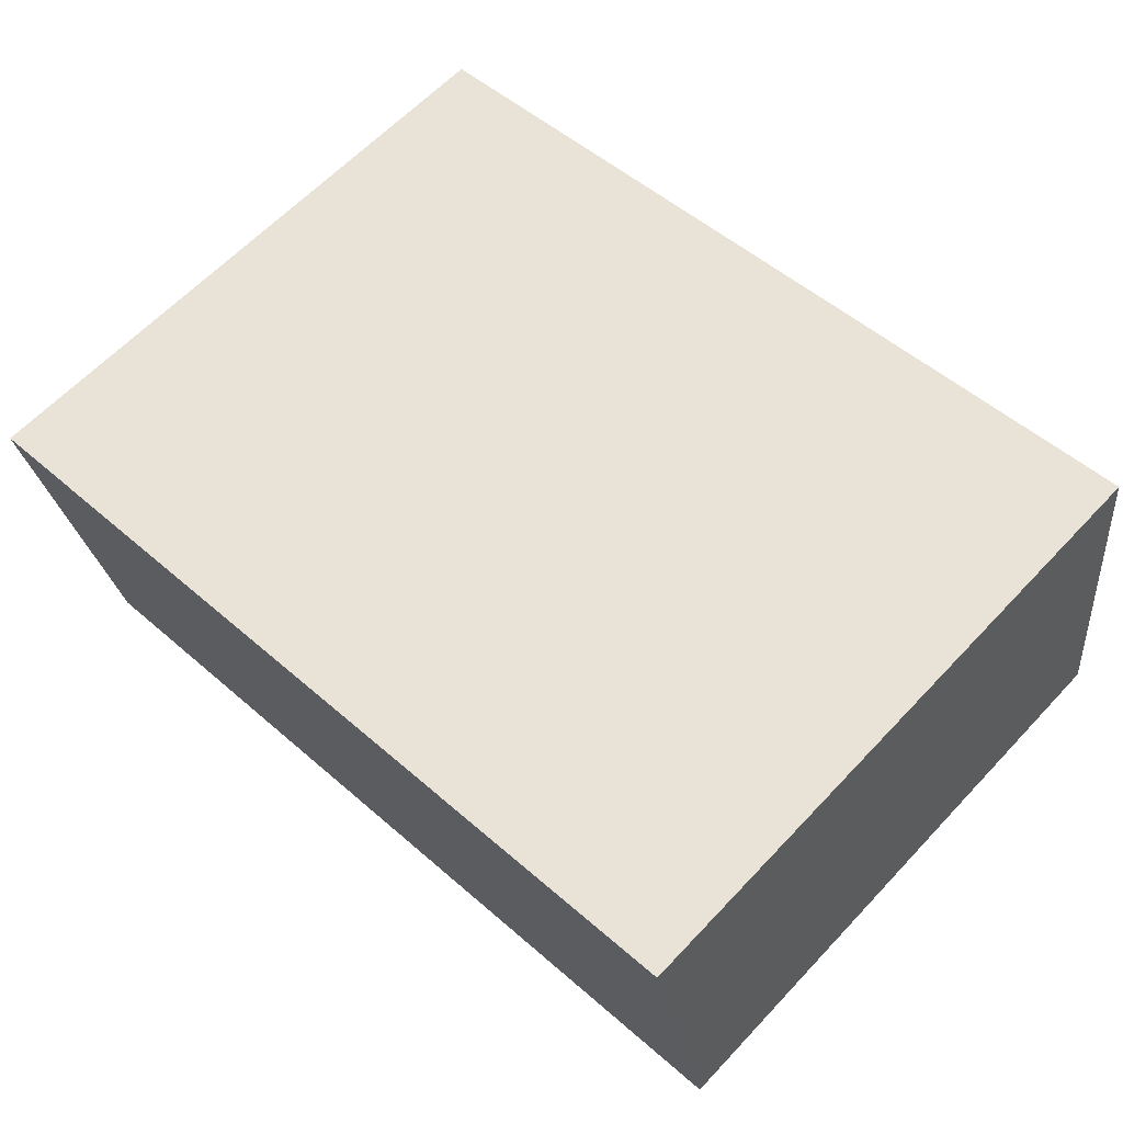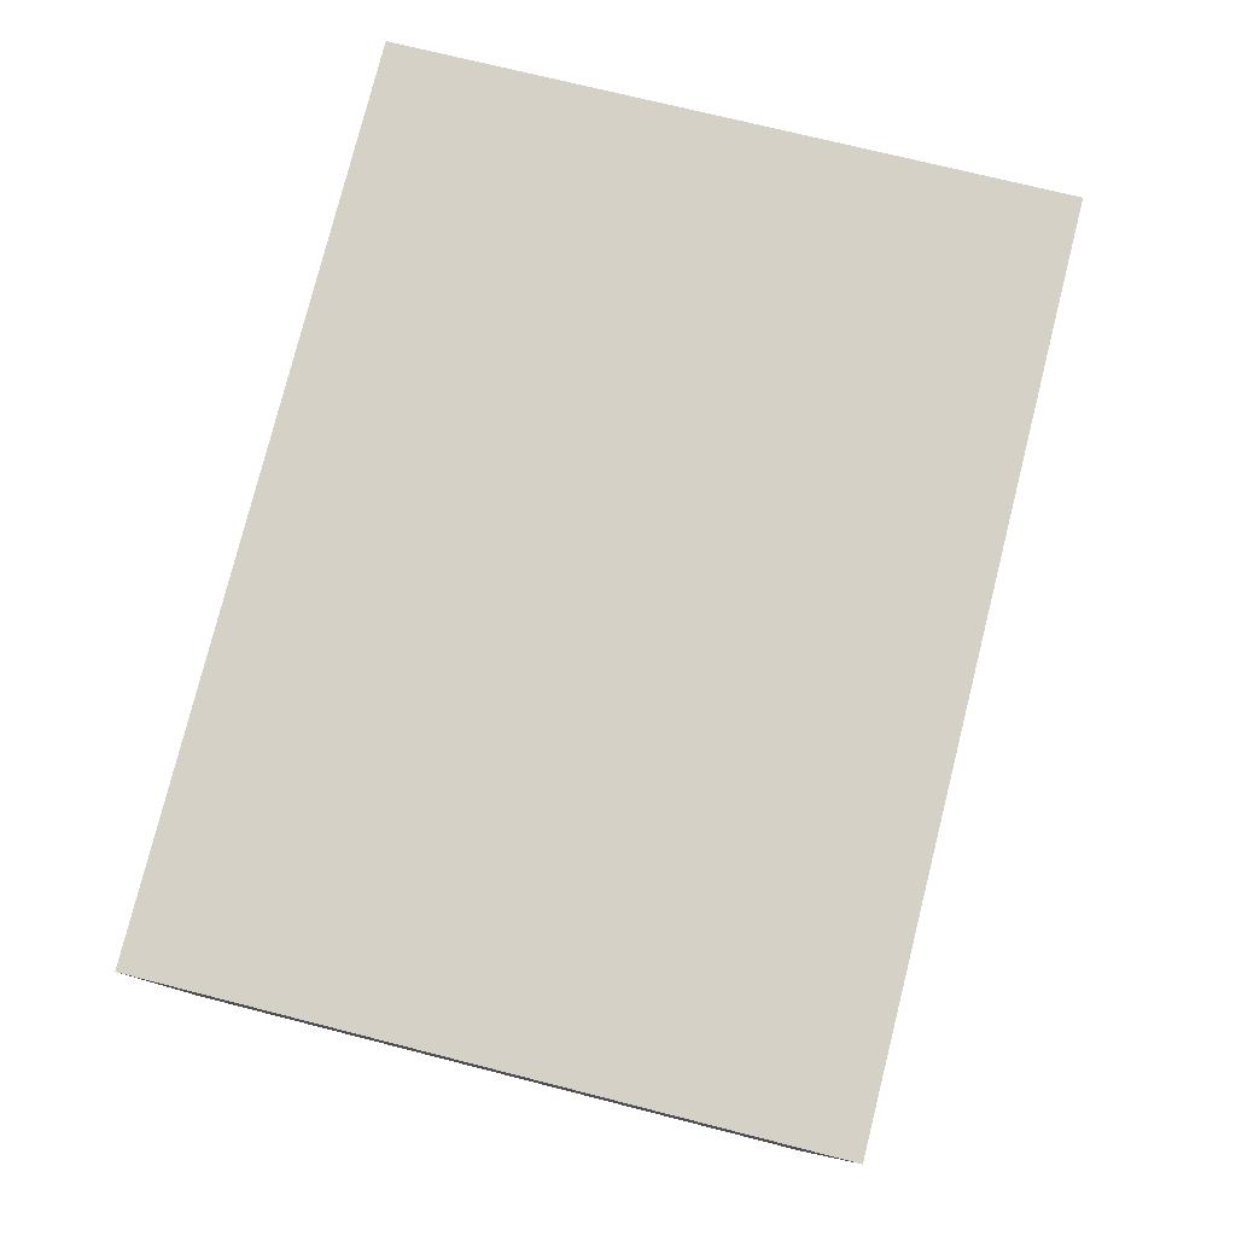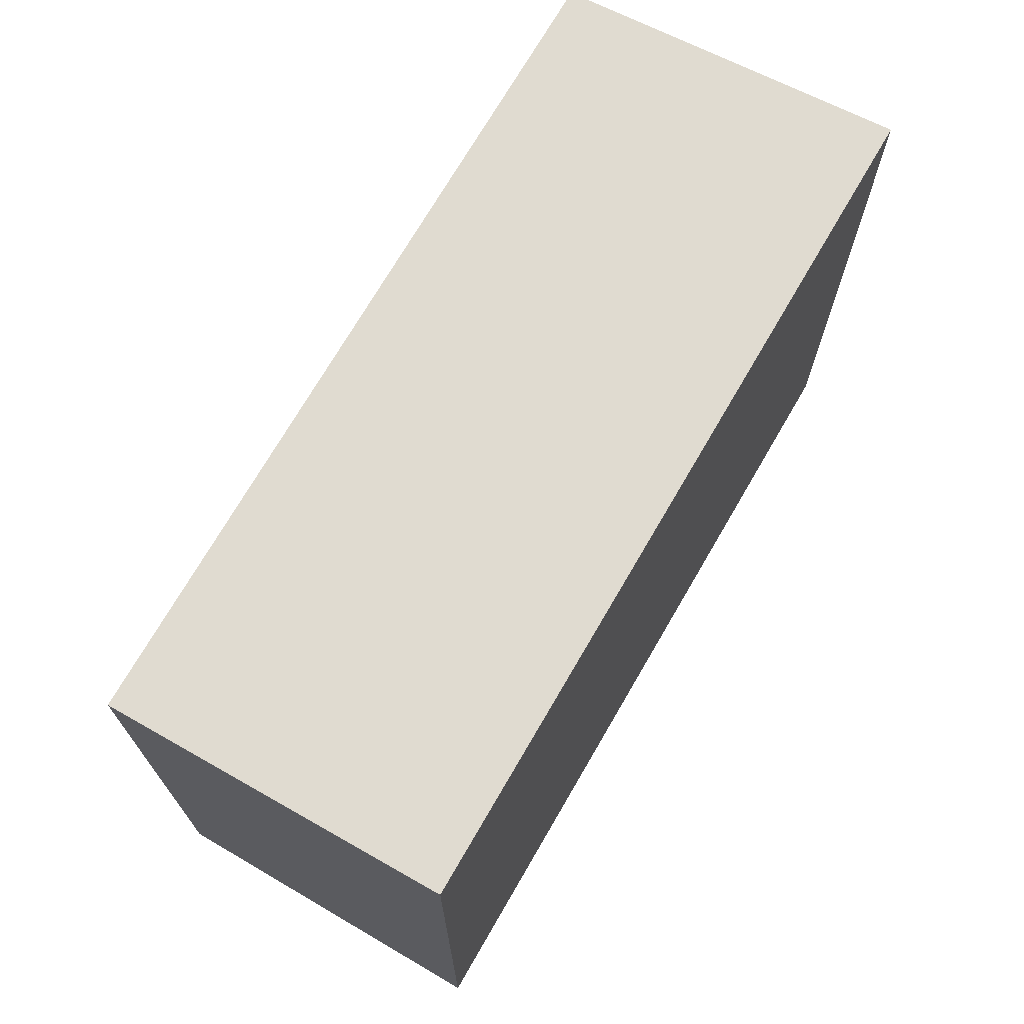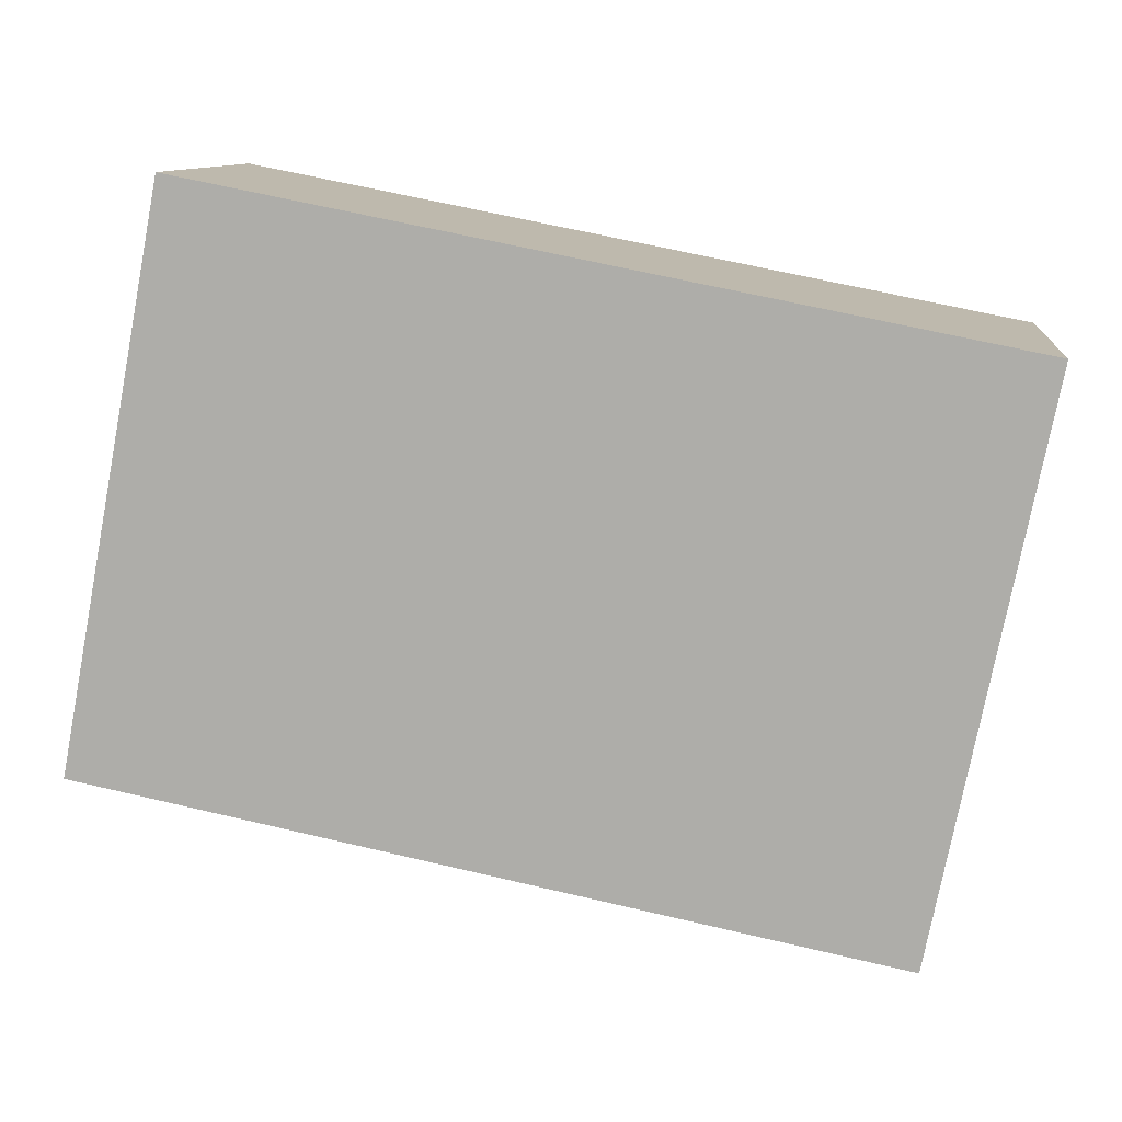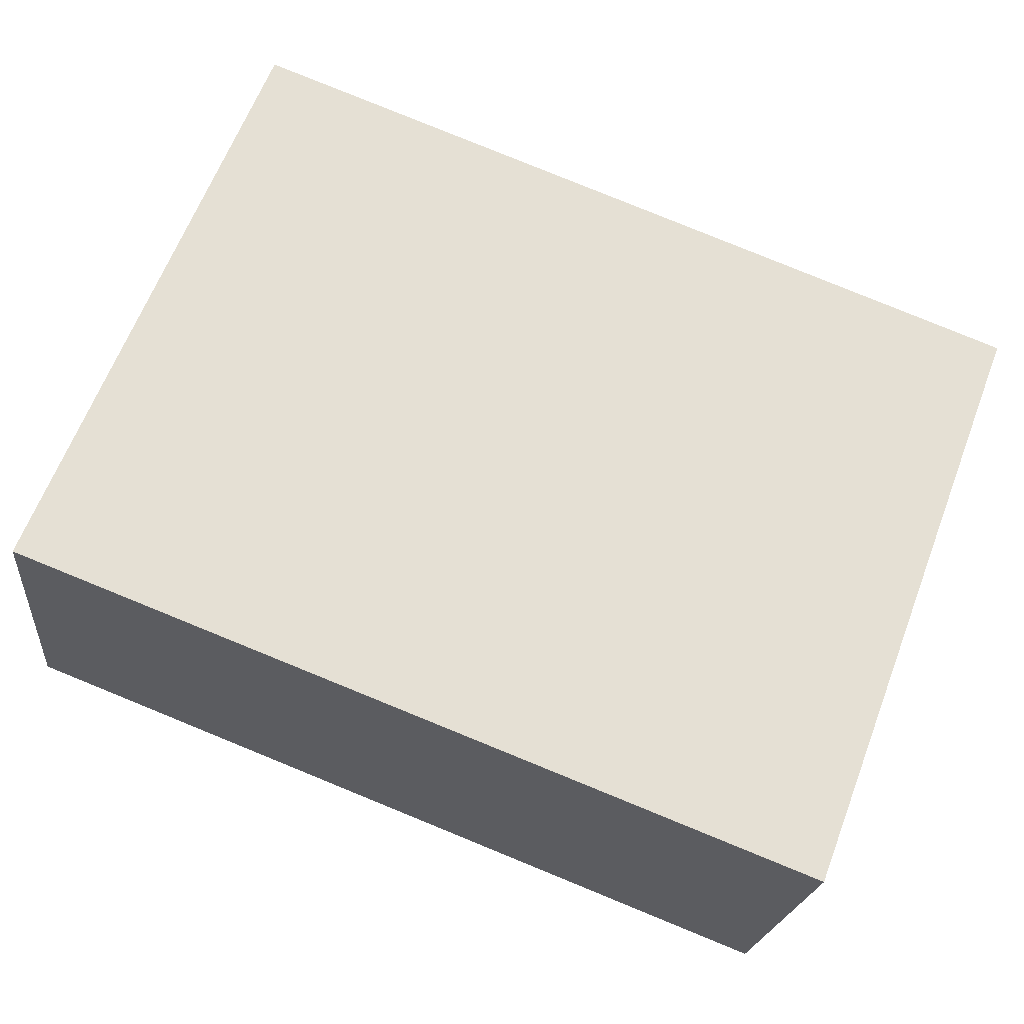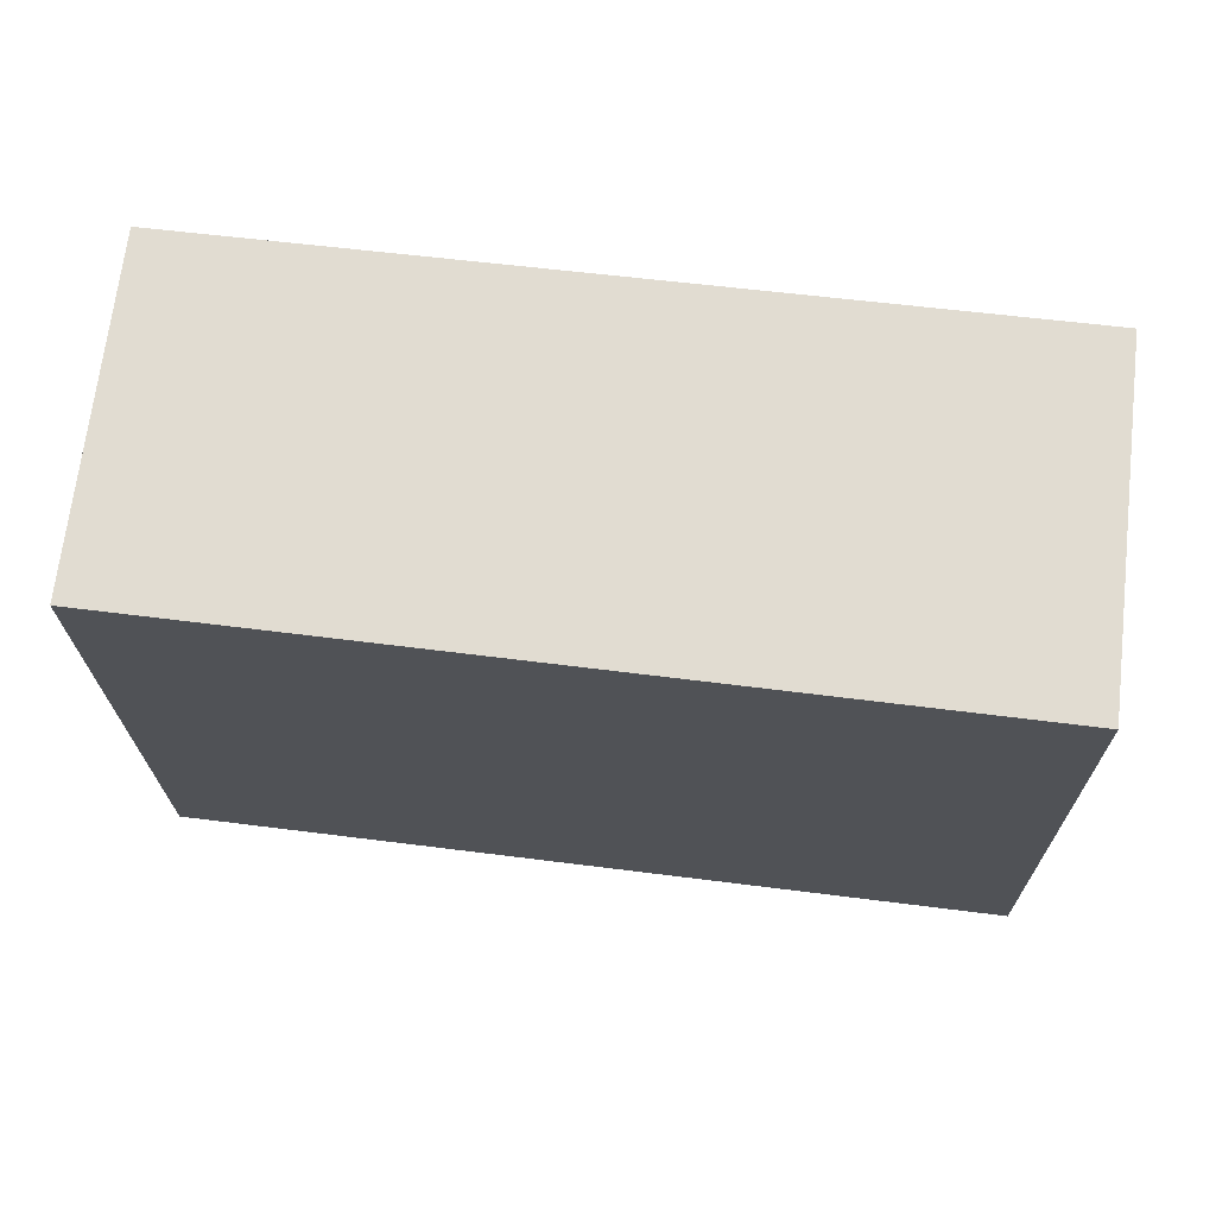
<metadata>
{"format":"obj","ext":"obj","renderer":"f3d","projection":"perspective","resolution":1024,"background":"white","views":[{"elev":62.0,"azim":-137.0,"up":"+Z"},{"elev":71.5,"azim":104.3,"up":"+Z"},{"elev":70.5,"azim":-53.1,"up":"+Y"},{"elev":-77.4,"azim":-10.9,"up":"+Z"},{"elev":64.3,"azim":21.0,"up":"+Z"},{"elev":-21.2,"azim":0.5,"up":"+Z"}]}
</metadata>
<code>
v  0 11.08 6.786e-16
v  15.99 11.38 1.023
v  15.63 11.07 -1.979
v  16.41 11.75 4.524
v  0.742 11.75 6.397
v  0.355 11.4 3.065
v  0.742 -3.917e-16 6.397
v  16.41 -2.77e-16 4.524
v  15.63 1.212e-16 -1.979
v  15.99 -6.264e-17 1.023
v  0 0 0
v  0.355 -1.877e-16 3.065
g defaultobject
f 1 2 3
f 2 1 4
f 4 1 5
f 5 1 6
f 7 4 5
f 4 7 8
f 8 2 4
f 2 8 3
f 3 8 9
f 9 8 10
f 3 11 1
f 11 3 9
f 6 7 5
f 7 6 1
f 7 1 12
f 12 1 11
f 10 11 9
f 11 10 8
f 11 8 7
f 11 7 12

</code>
